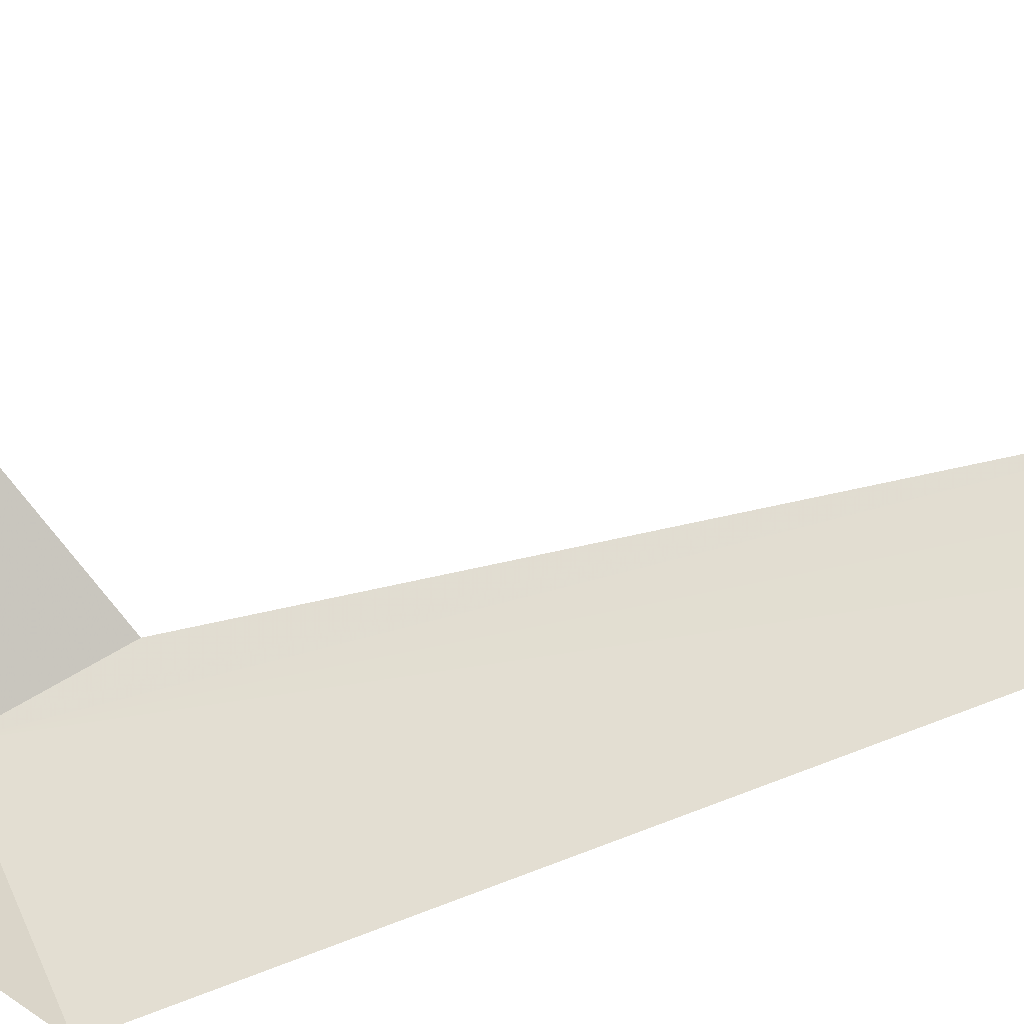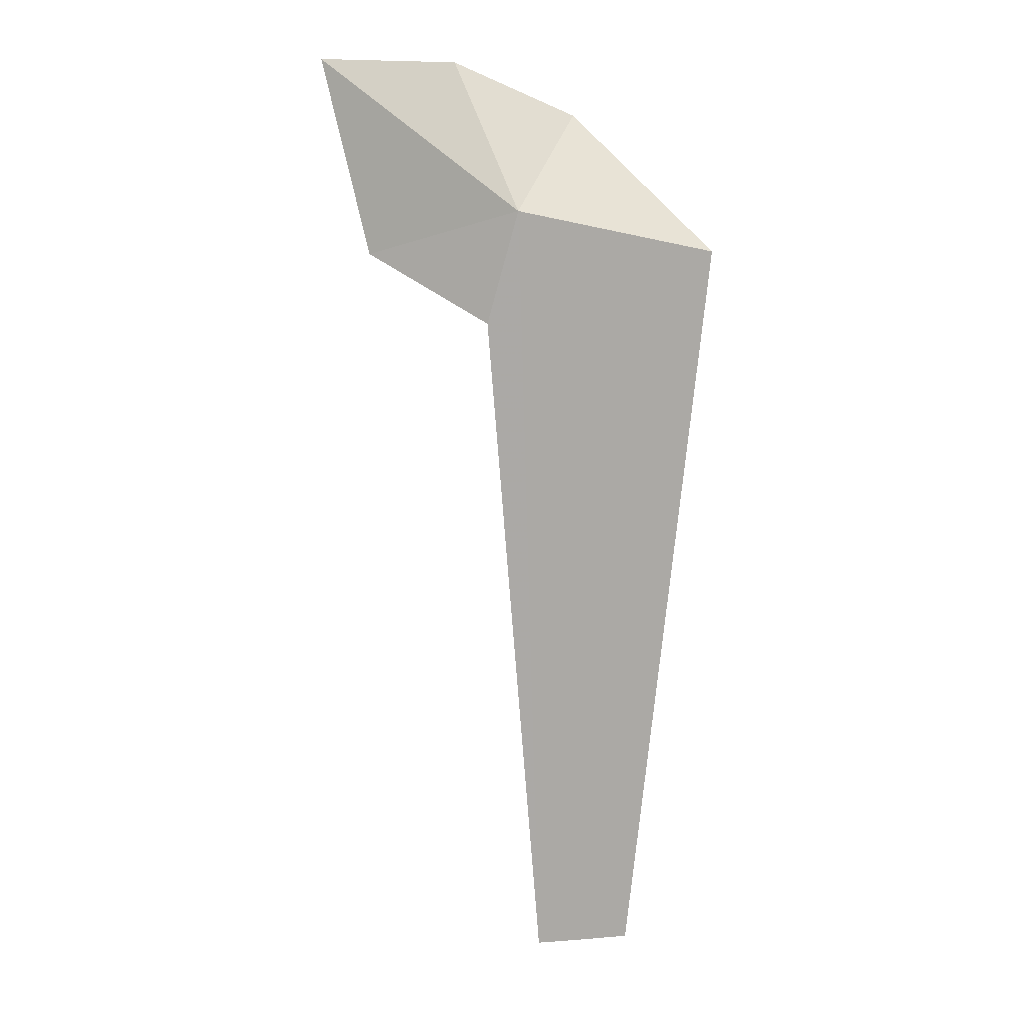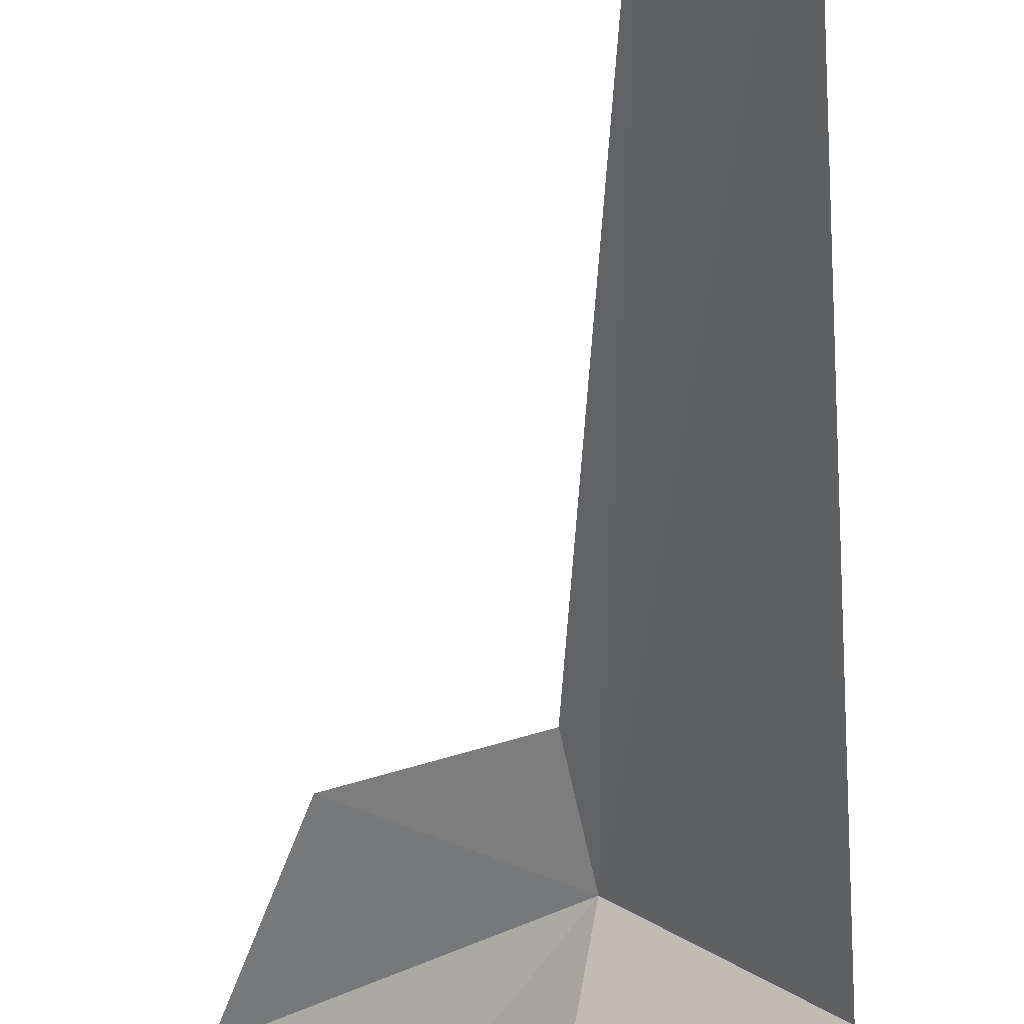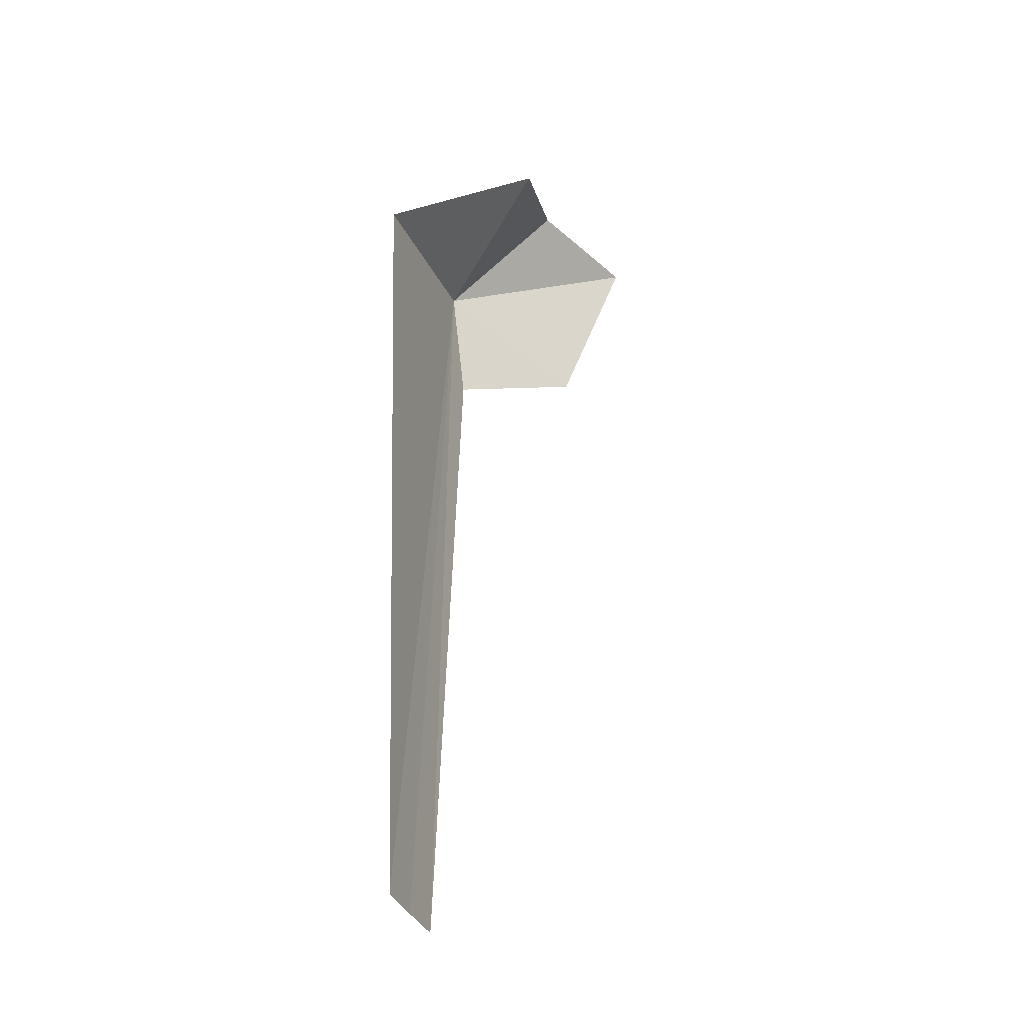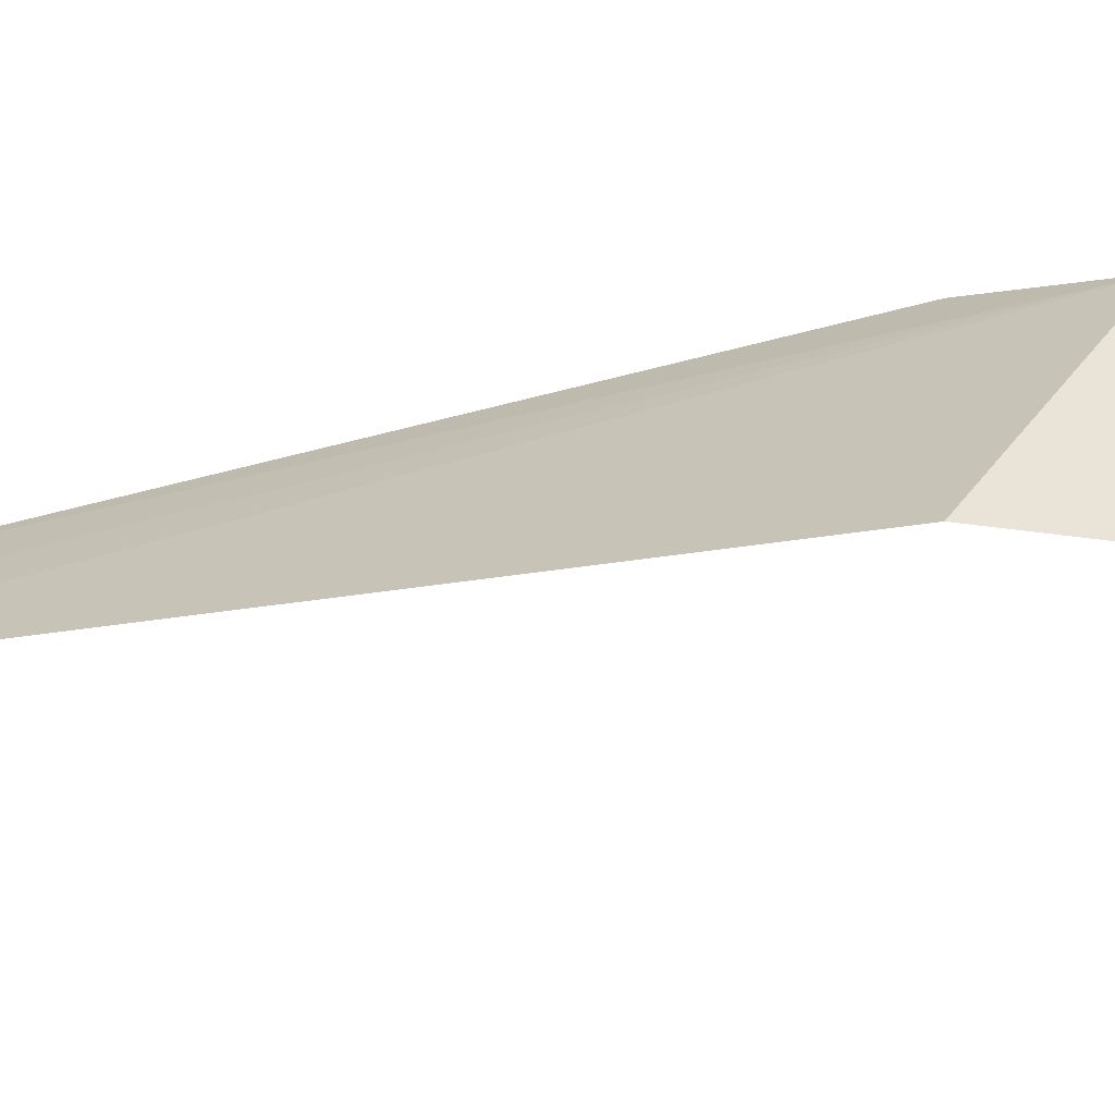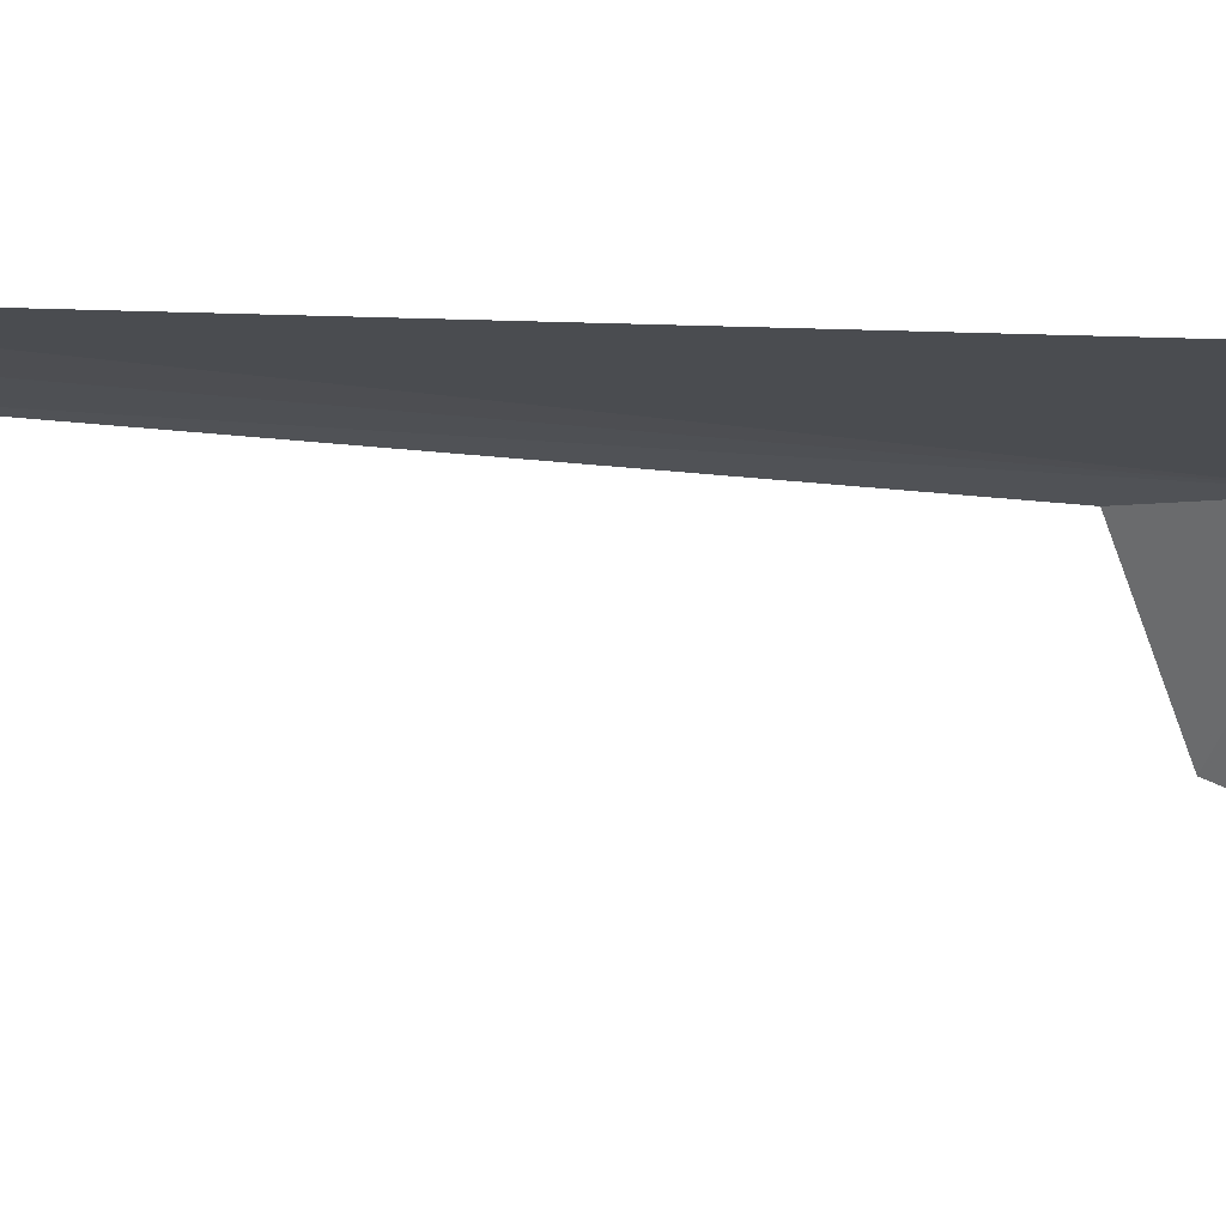
<metadata>
{"format":"obj","ext":"obj","renderer":"f3d","projection":"perspective","resolution":1024,"background":"white","views":[{"elev":-79.4,"azim":105.9,"up":"+Y"},{"elev":14.7,"azim":-144.6,"up":"+Z"},{"elev":-52.1,"azim":-179.8,"up":"+Y"},{"elev":-34.8,"azim":-25.1,"up":"+Z"},{"elev":-19.5,"azim":-60.4,"up":"+Y"},{"elev":-62.7,"azim":-93.4,"up":"+Y"}]}
</metadata>
<code>
v -82.12 186.7 24.24
v -86.24 182.2 22.88
v -84.69 184.1 0.02472
v -82.61 186.2 0.02472
v -81.42 187.3 20.85
v -83.66 185.1 0.02473
v -75.04 187.3 28.61
v -78.88 185.5 28.52
v -77.13 187.7 22.71
v -81.18 182.4 26.85
f 1 3 2
f 1 5 4
f 1 4 6
f 1 6 3
f 1 8 7
f 1 9 5
f 1 7 9
f 1 10 8
f 1 2 10

</code>
